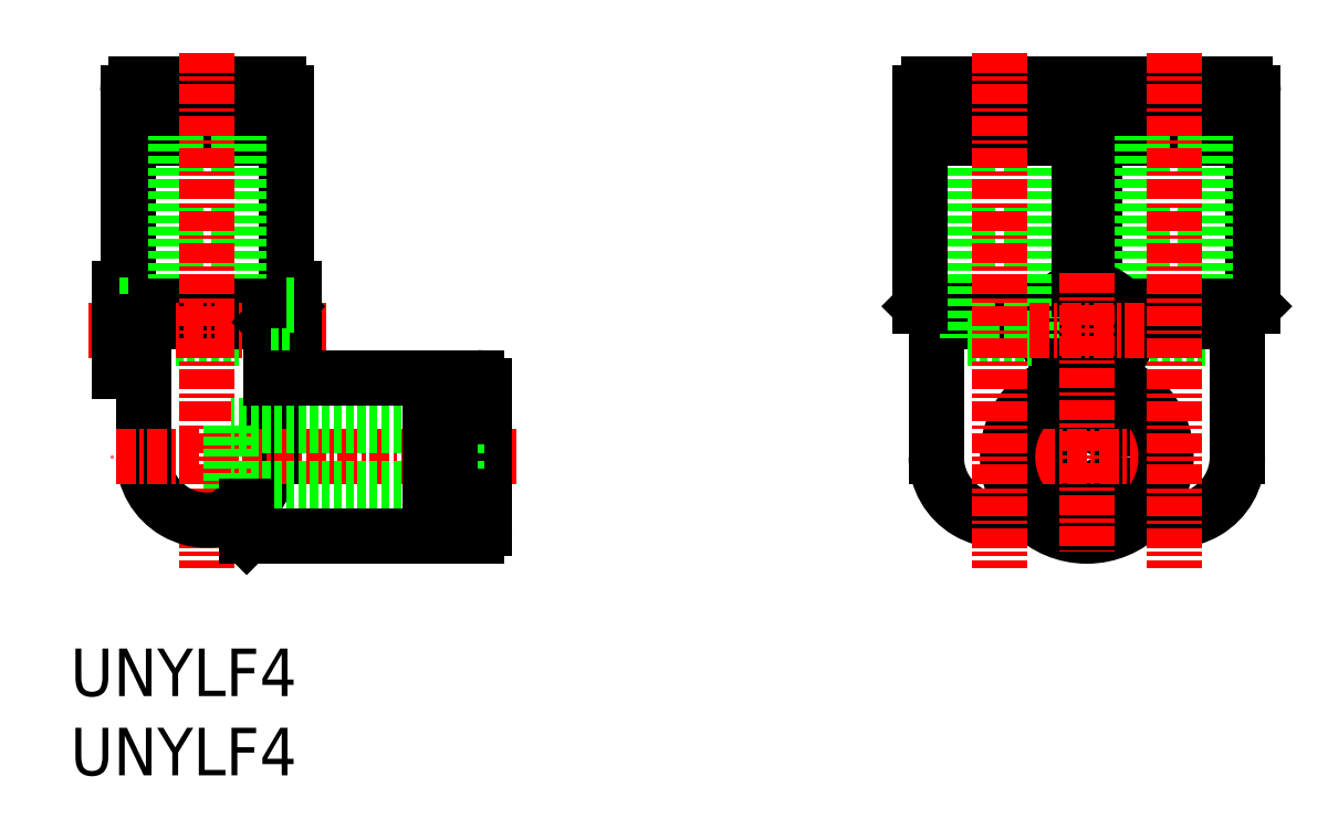
<metadata>
{"format":"dxf","ext":"dxf","renderer":"ezdxf+matplotlib","layout":"modelspace","background":"white","min_lineweight":24,"dpi":150}
</metadata>
<code>
0
SECTION
2
ENTITIES
0
TEXT
8
0
10
105.6
20
64.67
30
0
40
3
1
UNYLF4
11
105.6
21
66.17
31
0
73
     2
0
TEXT
8
0
10
105.6
20
69.67
30
0
40
3
1
UNYLF4
11
105.6
21
71.17
31
0
73
     2
0
CIRCLE
8
0
10
169.7
20
84.76
30
0
40
2
0
CIRCLE
8
0
10
169.7
20
84.76
30
0
40
4.5
0
LINE
8
0
10
180.2
20
104.9
30
0
11
180.2
21
94.26
31
0
0
LINE
8
0
10
172.7
20
106.8
30
0
11
172.7
21
106.1
31
0
0
LINE
8
0
10
177.7
20
106.8
30
0
11
177.7
21
106.1
31
0
0
LINE
8
0
10
180.2
20
104.9
30
0
11
170.2
21
104.9
31
0
0
LINE
8
0
10
179.7
20
105.5
30
0
11
170.8
21
105.5
31
0
0
LINE
8
0
10
178.9
20
106.1
30
0
11
171.5
21
106.1
31
0
0
LINE
8
0
10
170.8
20
104.9
30
0
11
170.8
21
105.5
31
0
0
LINE
8
0
10
171.5
20
106.1
30
0
11
171.5
21
105.5
31
0
0
LINE
8
0
10
178.9
20
106.1
30
0
11
178.9
21
105.5
31
0
0
LINE
8
0
10
179.7
20
104.9
30
0
11
179.7
21
105.5
31
0
0
LINE
8
0
10
170.2
20
104.9
30
0
11
170.2
21
95.31
31
0
0
LINE
8
0
10
177.2
20
108.3
30
0
11
177.2
21
92.26
31
0
0
LINE
8
0
10
173.2
20
108.3
30
0
11
173.2
21
92.26
31
0
0
LINE
8
0
10
177.2
20
92.26
30
0
11
173.2
21
92.26
31
0
0
LINE
8
1
10
180.2
20
107.8
30
0
11
180.2
21
106.8
31
0
0
ARC
8
1
10
179.7
20
107.8
30
0
40
0.5
50
0
51
90
0
LINE
8
1
10
170.2
20
107.8
30
0
11
170.2
21
106.8
31
0
0
ARC
8
1
10
170.7
20
107.8
30
0
40
0.5
50
90
51
180
0
LINE
8
1
10
179.7
20
108.3
30
0
11
170.7
21
108.3
31
0
0
LINE
8
1
10
180.2
20
106.8
30
0
11
170.2
21
106.8
31
0
0
LINE
8
CENTER
10
175.7
20
84.76
30
0
11
163.7
21
84.76
31
0
0
CIRCLE
8
0
10
169.7
20
84.76
30
0
40
5
0
CIRCLE
8
0
10
169.7
20
92.76
30
0
40
2.6
0
CIRCLE
8
0
10
169.7
20
92.76
30
0
40
1.6
0
LINE
8
1
10
180.2
20
94.26
30
0
11
171.8
21
94.26
31
0
0
LINE
8
0
10
179.2
20
93.26
30
0
11
172.3
21
93.26
31
0
0
LINE
8
0
10
180.2
20
94.26
30
0
11
179.2
21
93.26
31
0
0
LINE
8
0
10
171.2
20
90.64
30
0
11
171.2
21
89.53
31
0
0
ARC
8
0
10
175.2
20
84.76
30
0
40
4
50
241.1
51
0
0
LINE
8
0
10
179.2
20
93.26
30
0
11
179.2
21
84.76
31
0
0
LINE
8
0
10
160.2
20
93.26
30
0
11
160.2
21
84.76
31
0
0
ARC
8
0
10
164.2
20
84.76
30
0
40
4
50
180
51
298.9
0
LINE
8
0
10
168.2
20
90.64
30
0
11
168.2
21
89.53
31
0
0
LINE
8
0
10
159.2
20
94.26
30
0
11
160.2
21
93.26
31
0
0
LINE
8
0
10
160.2
20
93.26
30
0
11
167.2
21
93.26
31
0
0
LINE
8
1
10
159.2
20
94.26
30
0
11
167.6
21
94.26
31
0
0
LINE
8
1
10
159.2
20
106.8
30
0
11
169.2
21
106.8
31
0
0
LINE
8
1
10
159.7
20
108.3
30
0
11
168.7
21
108.3
31
0
0
ARC
8
1
10
168.7
20
107.8
30
0
40
0.5
50
7e-15
51
90
0
LINE
8
1
10
169.2
20
107.8
30
0
11
169.2
21
106.8
31
0
0
ARC
8
1
10
159.7
20
107.8
30
0
40
0.5
50
90
51
180
0
LINE
8
1
10
159.2
20
107.8
30
0
11
159.2
21
106.8
31
0
0
LINE
8
0
10
162.2
20
92.26
30
0
11
166.2
21
92.26
31
0
0
LINE
8
0
10
166.2
20
108.3
30
0
11
166.2
21
92.26
31
0
0
LINE
8
0
10
162.2
20
108.3
30
0
11
162.2
21
92.26
31
0
0
LINE
8
0
10
169.2
20
104.9
30
0
11
169.2
21
95.31
31
0
0
LINE
8
0
10
159.8
20
104.9
30
0
11
159.8
21
105.5
31
0
0
LINE
8
0
10
160.5
20
106.1
30
0
11
160.5
21
105.5
31
0
0
LINE
8
0
10
167.9
20
106.1
30
0
11
167.9
21
105.5
31
0
0
LINE
8
0
10
168.7
20
104.9
30
0
11
168.7
21
105.5
31
0
0
LINE
8
0
10
160.5
20
106.1
30
0
11
167.9
21
106.1
31
0
0
LINE
8
0
10
159.8
20
105.5
30
0
11
168.7
21
105.5
31
0
0
LINE
8
0
10
159.2
20
104.9
30
0
11
169.2
21
104.9
31
0
0
LINE
8
0
10
161.7
20
106.8
30
0
11
161.7
21
106.1
31
0
0
LINE
8
0
10
166.7
20
106.8
30
0
11
166.7
21
106.1
31
0
0
LINE
8
0
10
159.2
20
104.9
30
0
11
159.2
21
94.26
31
0
0
LINE
8
CENTER
10
175.2
20
110.3
30
0
11
175.2
21
77.76
31
0
0
LINE
8
CENTER
10
164.2
20
110.3
30
0
11
164.2
21
77.76
31
0
0
LINE
8
CENTER
10
169.7
20
96.36
30
0
11
169.7
21
78.76
31
0
0
LINE
8
CENTER
10
166.1
20
92.76
30
0
11
173.3
21
92.76
31
0
0
LINE
8
0
10
109.2
20
104.9
30
0
11
109.2
21
94.26
31
0
0
LINE
8
0
10
116.7
20
106.8
30
0
11
116.7
21
106.1
31
0
0
LINE
8
0
10
111.7
20
106.8
30
0
11
111.7
21
106.1
31
0
0
LINE
8
0
10
109.2
20
104.9
30
0
11
119.2
21
104.9
31
0
0
LINE
8
0
10
109.8
20
105.5
30
0
11
118.7
21
105.5
31
0
0
LINE
8
0
10
110.5
20
106.1
30
0
11
117.9
21
106.1
31
0
0
LINE
8
0
10
118.7
20
104.9
30
0
11
118.7
21
105.5
31
0
0
LINE
8
0
10
117.9
20
106.1
30
0
11
117.9
21
105.5
31
0
0
LINE
8
0
10
110.5
20
106.1
30
0
11
110.5
21
105.5
31
0
0
LINE
8
0
10
109.8
20
104.9
30
0
11
109.8
21
105.5
31
0
0
LINE
8
0
10
119.2
20
104.9
30
0
11
119.2
21
94.26
31
0
0
LINE
8
0
10
112.2
20
108.3
30
0
11
112.2
21
92.26
31
0
0
LINE
8
0
10
116.2
20
108.3
30
0
11
116.2
21
92.26
31
0
0
LINE
8
0
10
112.2
20
92.26
30
0
11
116.2
21
92.26
31
0
0
LINE
8
1
10
109.2
20
107.8
30
0
11
109.2
21
106.8
31
0
0
ARC
8
1
10
109.7
20
107.8
30
0
40
0.5
50
90
51
180
0
LINE
8
1
10
119.2
20
107.8
30
0
11
119.2
21
106.8
31
0
0
ARC
8
1
10
118.7
20
107.8
30
0
40
0.5
50
7e-15
51
90
0
LINE
8
1
10
109.7
20
108.3
30
0
11
118.7
21
108.3
31
0
0
LINE
8
1
10
109.2
20
106.8
30
0
11
119.2
21
106.8
31
0
0
LINE
8
1
10
109.2
20
94.26
30
0
11
119.2
21
94.26
31
0
0
LINE
8
0
10
110.2
20
93.26
30
0
11
118.2
21
93.26
31
0
0
LINE
8
0
10
109.2
20
94.26
30
0
11
110.2
21
93.26
31
0
0
LINE
8
CENTER
10
106.7
20
92.76
30
0
11
121.7
21
92.76
31
0
0
LINE
8
CENTER
10
114.2
20
110.3
30
0
11
114.2
21
77.76
31
0
0
LINE
8
0
10
119.2
20
94.26
30
0
11
118.2
21
93.26
31
0
0
POLYLINE
8
0
66
     1
10
0
20
0
30
0
0
VERTEX
8
0
10
109.2
20
95.36
30
0
0
VERTEX
8
0
10
108.7
20
95.36
30
0
0
VERTEX
8
0
10
108.7
20
90.16
30
0
0
VERTEX
8
0
10
110.2
20
90.16
30
0
0
SEQEND
8
0
0
LINE
8
0
10
108.7
20
94.36
30
0
11
109.2
21
94.36
31
0
0
LINE
8
0
10
108.7
20
91.16
30
0
11
110.2
21
91.16
31
0
0
LINE
8
0
10
110.2
20
93.26
30
0
11
110.2
21
84.76
31
0
0
ARC
8
0
10
114.2
20
84.76
30
0
40
4
50
180
51
5.537e-11
0
LINE
8
0
10
118.2
20
93.26
30
0
11
118.2
21
84.76
31
0
0
POLYLINE
8
0
66
     1
10
0
20
0
30
0
0
VERTEX
8
0
10
118.2
20
90.16
30
0
0
VERTEX
8
0
10
119.7
20
90.16
30
0
0
VERTEX
8
0
10
119.7
20
95.36
30
0
0
VERTEX
8
0
10
119.2
20
95.36
30
0
0
SEQEND
8
0
0
LINE
8
0
10
119.2
20
94.36
30
0
11
119.7
21
94.36
31
0
0
LINE
8
0
10
118.2
20
91.16
30
0
11
119.7
21
91.16
31
0
0
LINE
8
0
10
116.7
20
79.76
30
0
11
115.5
21
80.98
31
0
0
LINE
8
CENTER
10
133.7
20
84.76
30
0
11
108.2
21
84.76
31
0
0
LINE
8
1
10
130.2
20
89.76
30
0
11
130.2
21
79.76
31
0
0
LINE
8
1
10
131.7
20
89.26
30
0
11
131.7
21
80.26
31
0
0
ARC
8
1
10
131.2
20
80.26
30
0
40
0.5
50
270
51
1.27e-14
0
LINE
8
1
10
131.2
20
79.76
30
0
11
130.2
21
79.76
31
0
0
ARC
8
1
10
131.2
20
89.26
30
0
40
0.5
50
1.27e-14
51
90
0
LINE
8
1
10
131.2
20
89.76
30
0
11
130.2
21
89.76
31
0
0
LINE
8
0
10
115.7
20
86.76
30
0
11
115.7
21
82.76
31
0
0
LINE
8
0
10
131.7
20
82.76
30
0
11
115.7
21
82.76
31
0
0
LINE
8
0
10
131.7
20
86.76
30
0
11
115.7
21
86.76
31
0
0
LINE
8
0
10
128.3
20
79.76
30
0
11
116.7
21
79.76
31
0
0
LINE
8
0
10
128.3
20
89.21
30
0
11
128.9
21
89.21
31
0
0
LINE
8
0
10
129.5
20
88.46
30
0
11
128.9
21
88.46
31
0
0
LINE
8
0
10
129.5
20
81.06
30
0
11
128.9
21
81.06
31
0
0
LINE
8
0
10
128.3
20
80.31
30
0
11
128.9
21
80.31
31
0
0
LINE
8
0
10
129.5
20
88.46
30
0
11
129.5
21
81.06
31
0
0
LINE
8
0
10
128.9
20
89.21
30
0
11
128.9
21
80.31
31
0
0
LINE
8
0
10
128.3
20
89.76
30
0
11
128.3
21
79.76
31
0
0
LINE
8
0
10
130.2
20
87.26
30
0
11
129.5
21
87.26
31
0
0
LINE
8
0
10
130.2
20
82.26
30
0
11
129.5
21
82.26
31
0
0
LINE
8
0
10
128.3
20
89.76
30
0
11
118.2
21
89.76
31
0
0
LINE
8
1
10
116.7
20
81.64
30
0
11
116.7
21
79.76
31
0
0
ENDSEC
0
EOF

</code>
